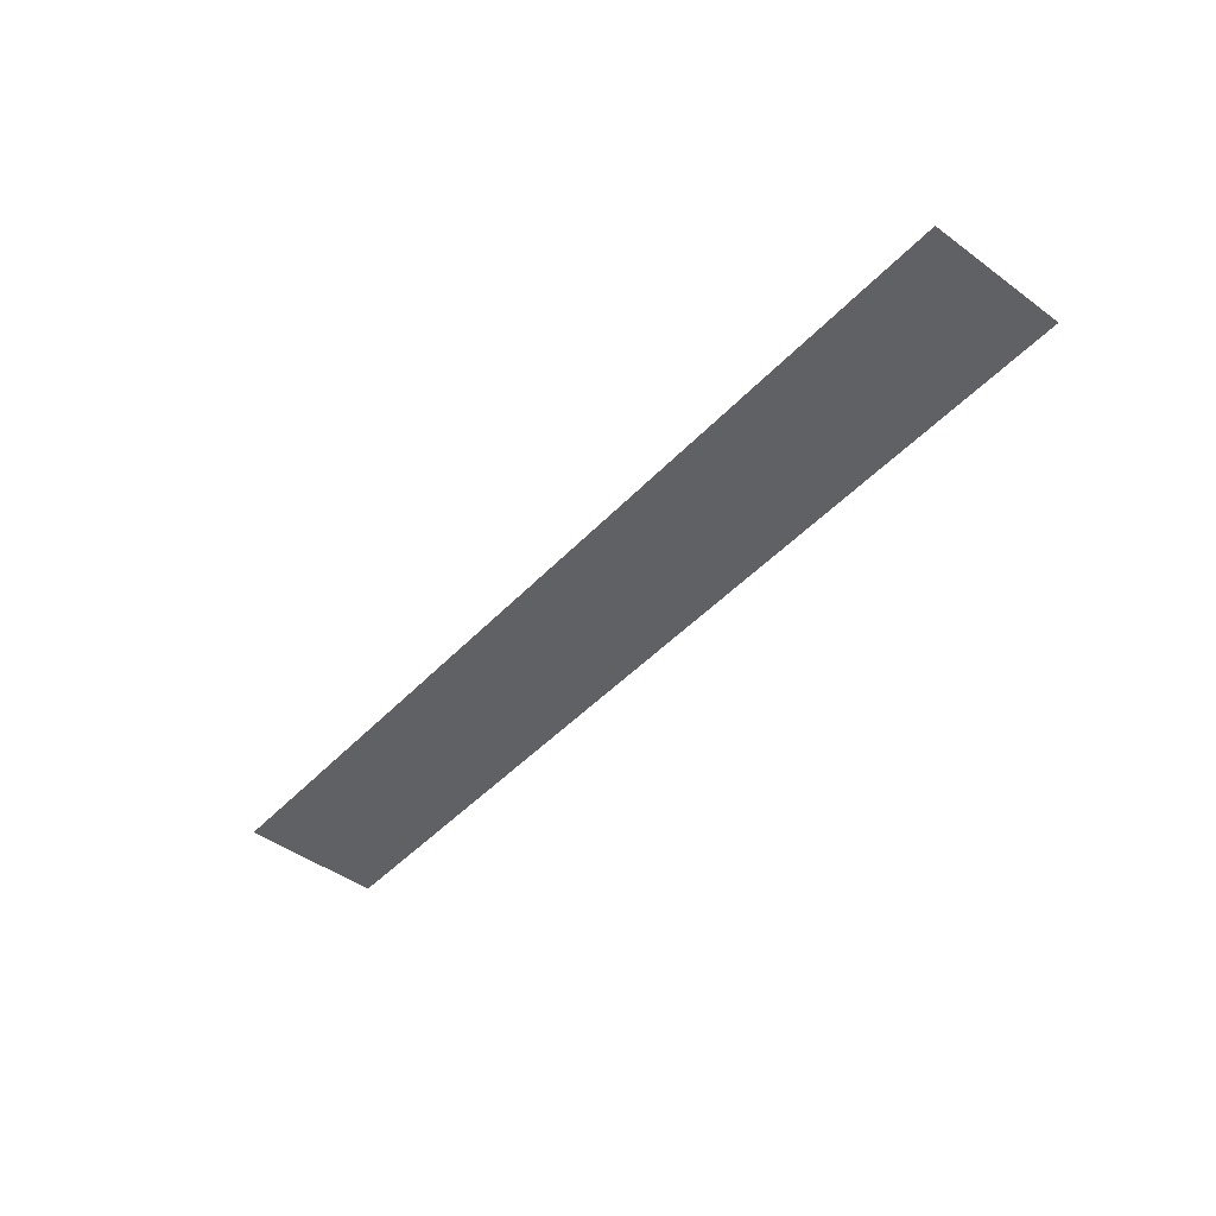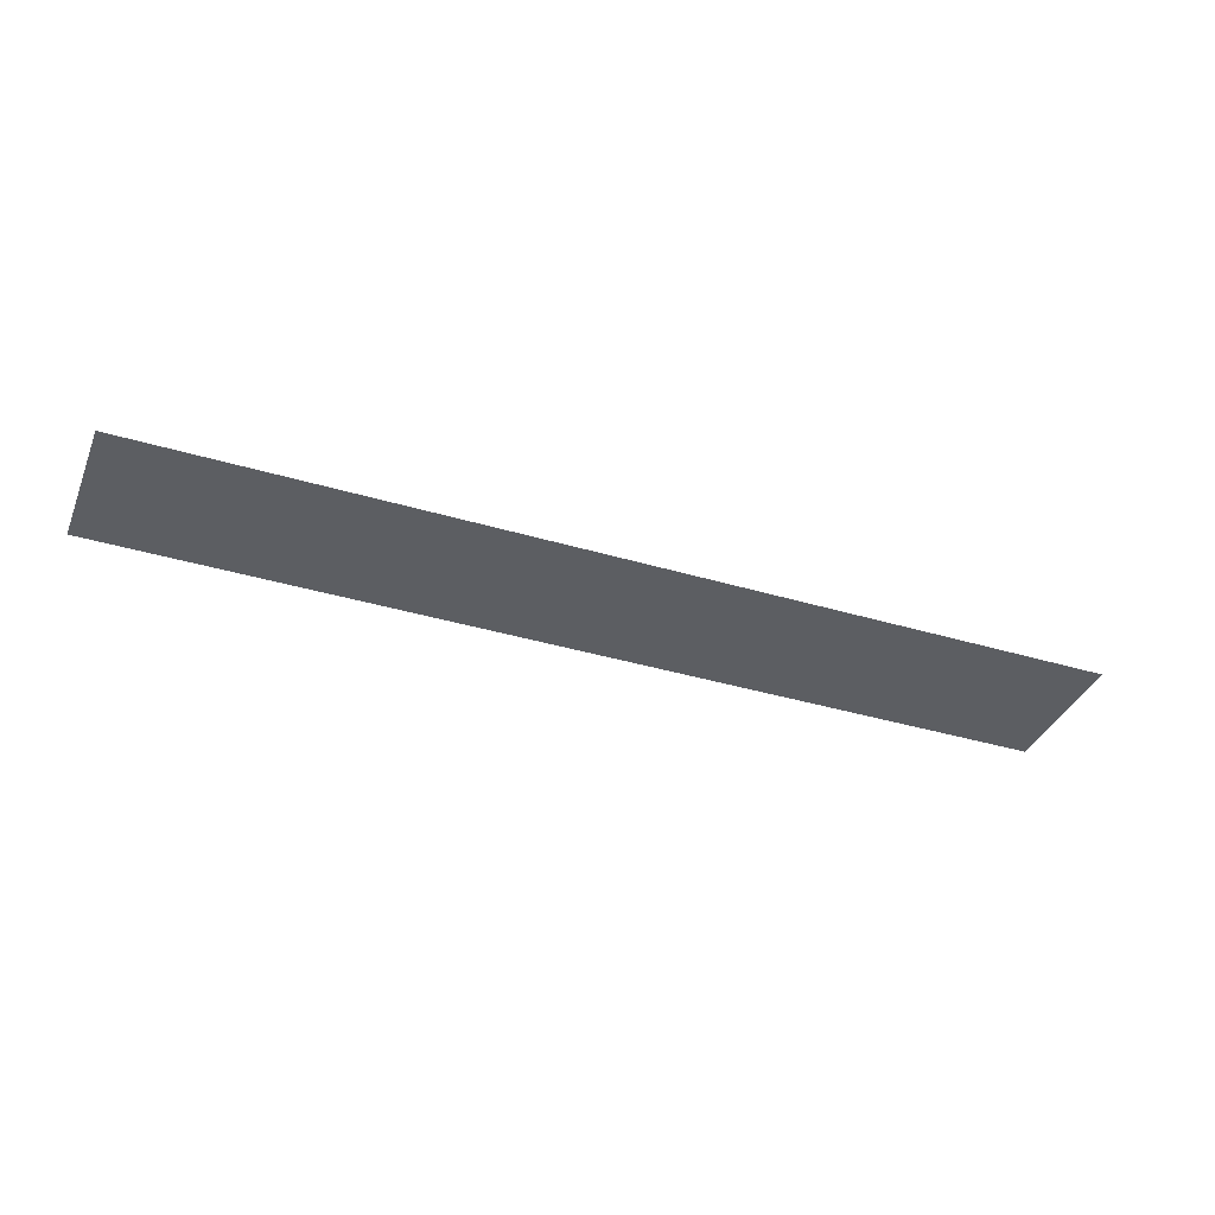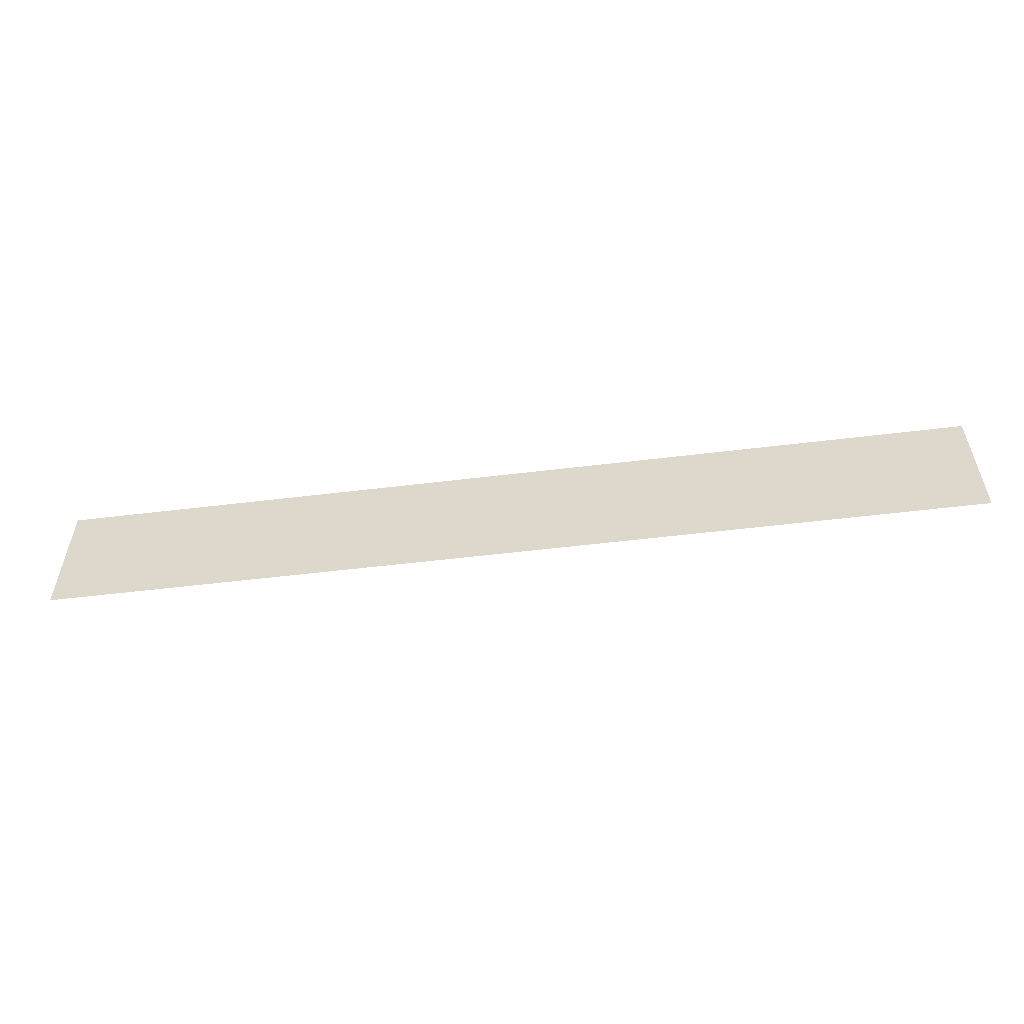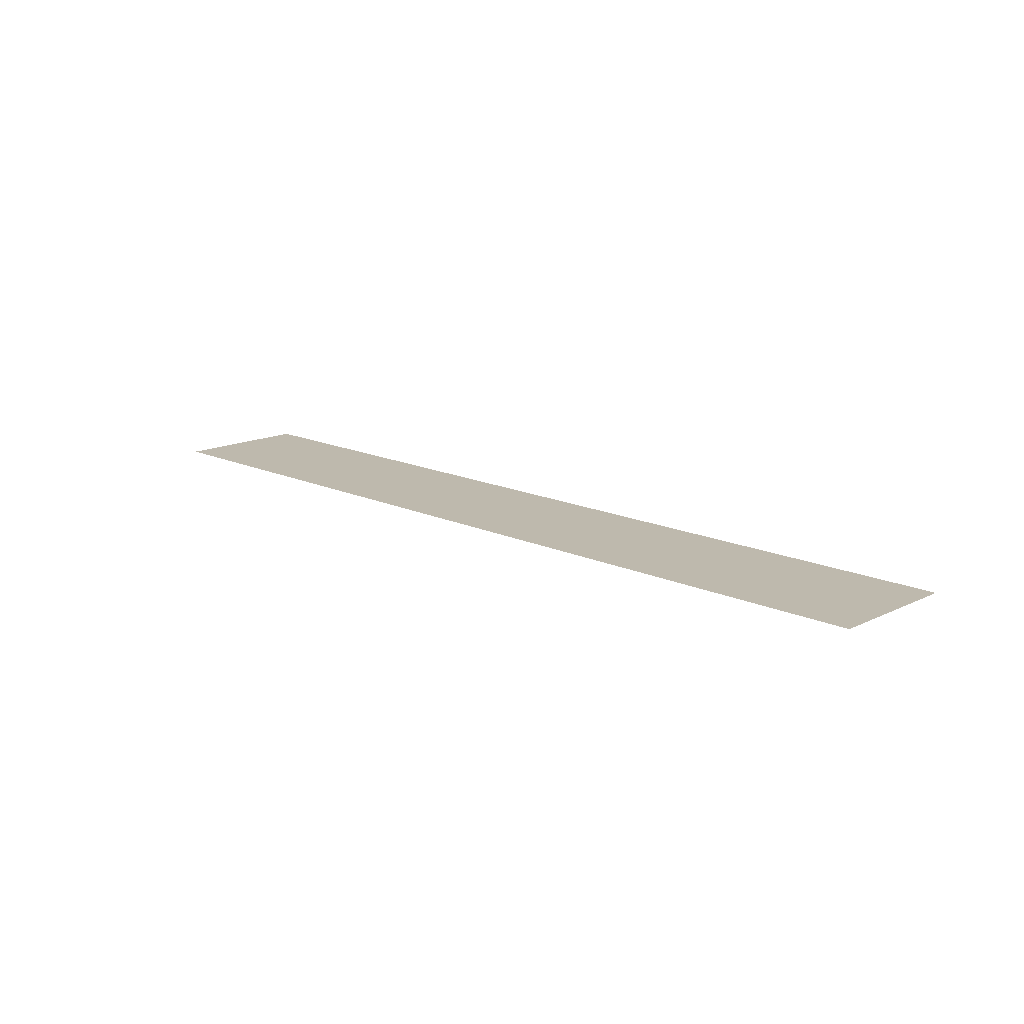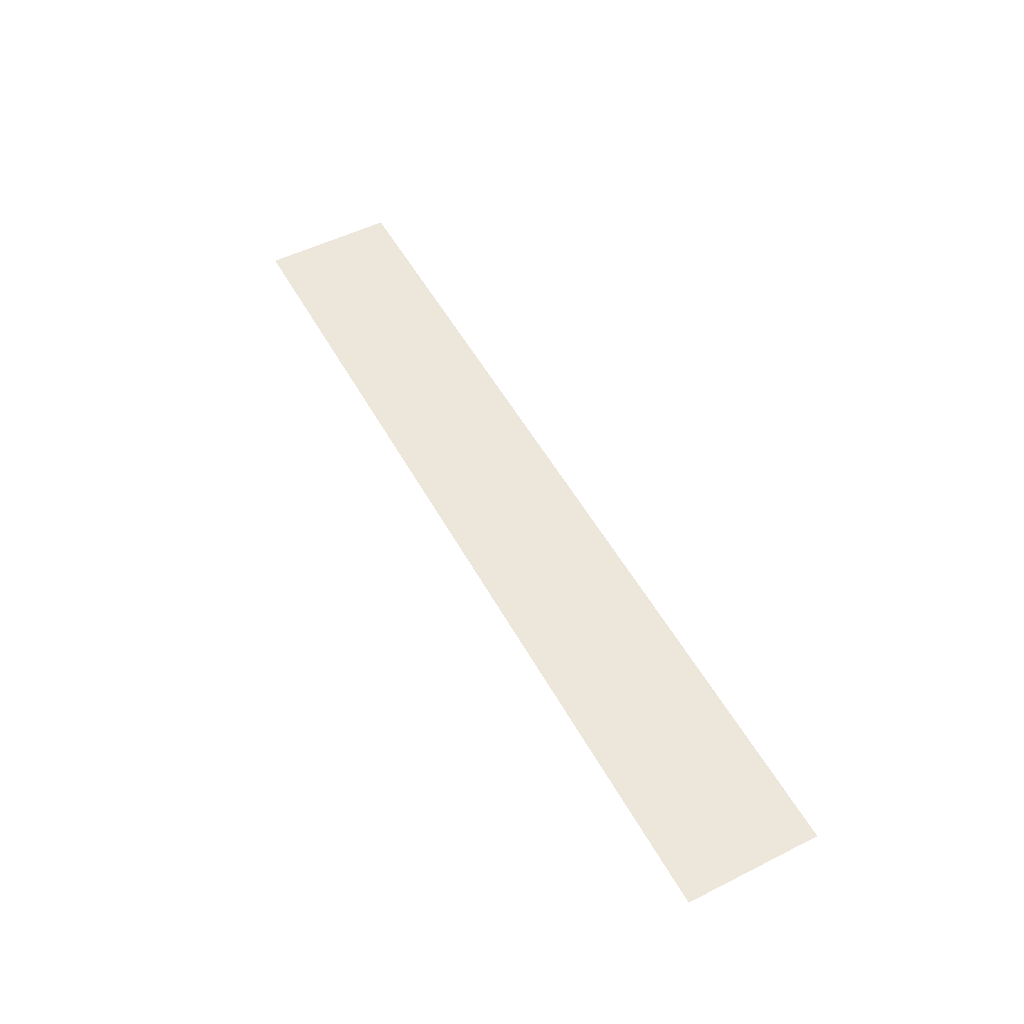
<metadata>
{"format":"obj","ext":"obj","renderer":"f3d","projection":"perspective","resolution":1024,"background":"white","views":[{"elev":-45.9,"azim":50.0,"up":"+Y"},{"elev":-37.7,"azim":159.0,"up":"+Y"},{"elev":-55.3,"azim":-172.8,"up":"+Z"},{"elev":15.3,"azim":44.2,"up":"+Y"},{"elev":52.5,"azim":-118.2,"up":"+Y"}]}
</metadata>
<code>
g ShadowCollision
v -14.95 0.5322 -2.24
v 14.95 0.5057 -2.259
v 14.95 0.5092 2.209
v -14.95 0.5445 2.233
g ShadowCollision_0
f 3 2 1
f 4 3 1

</code>
